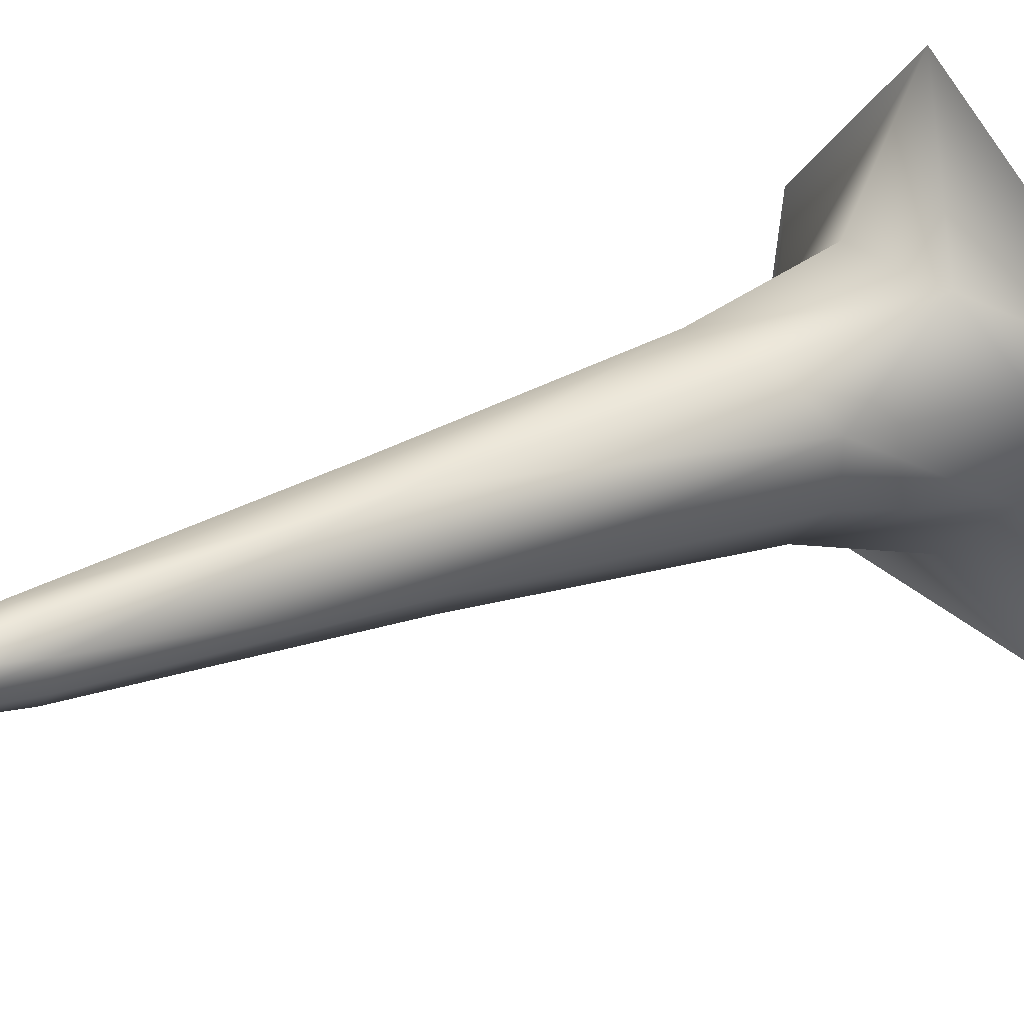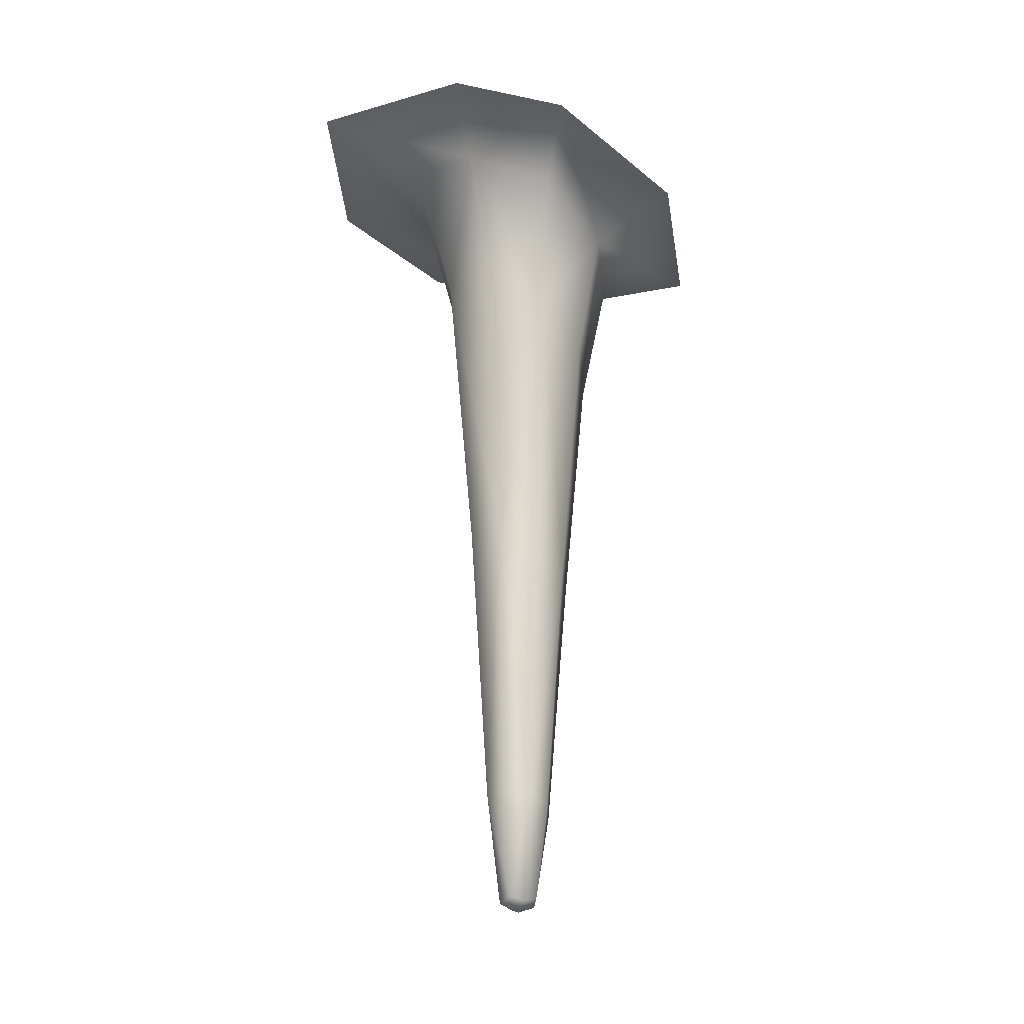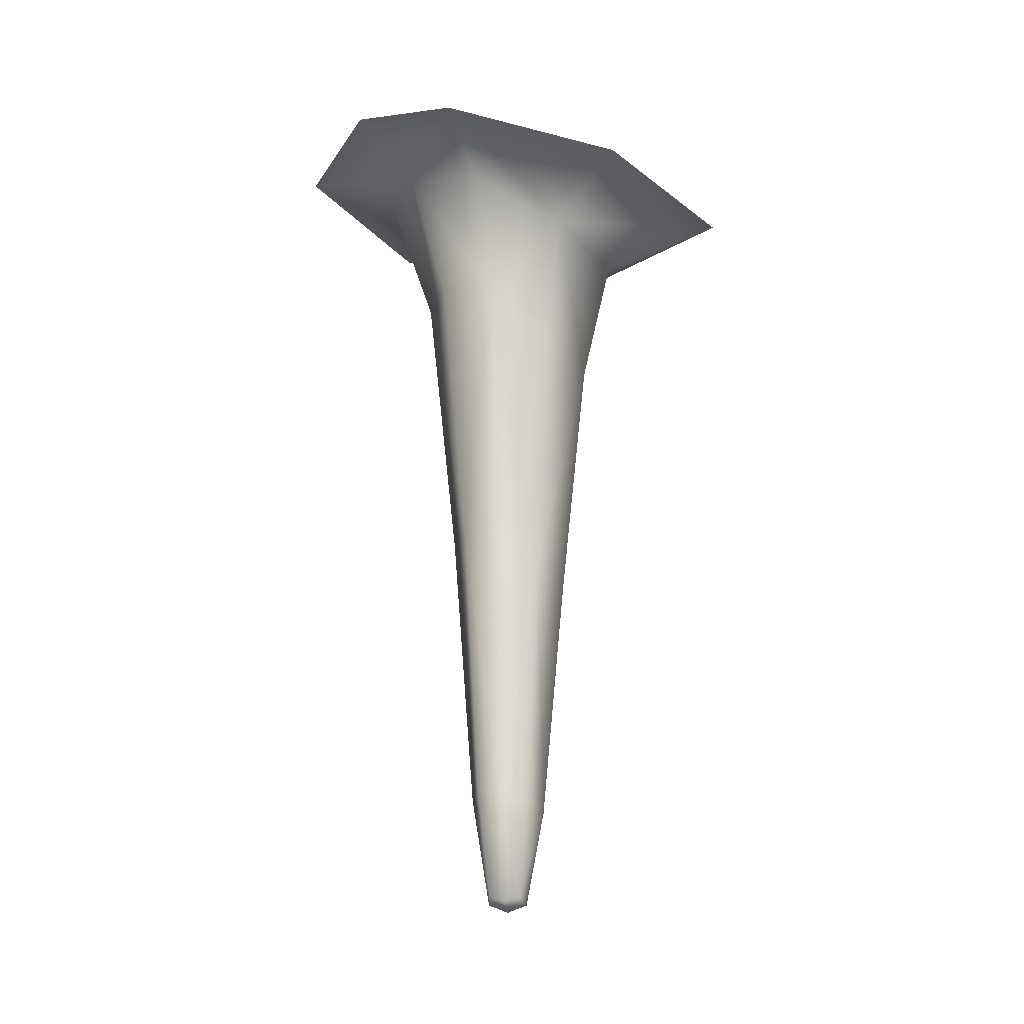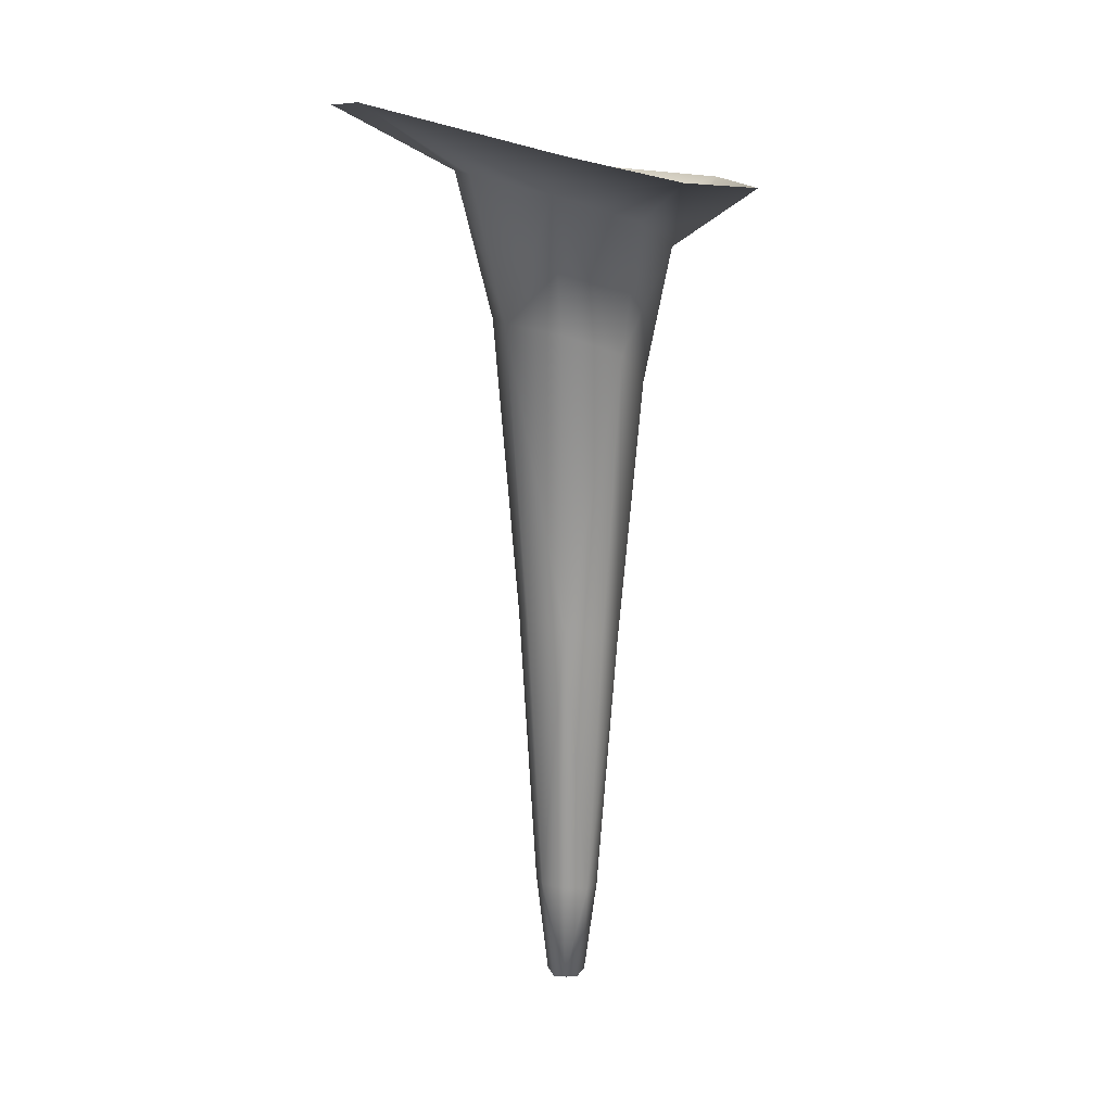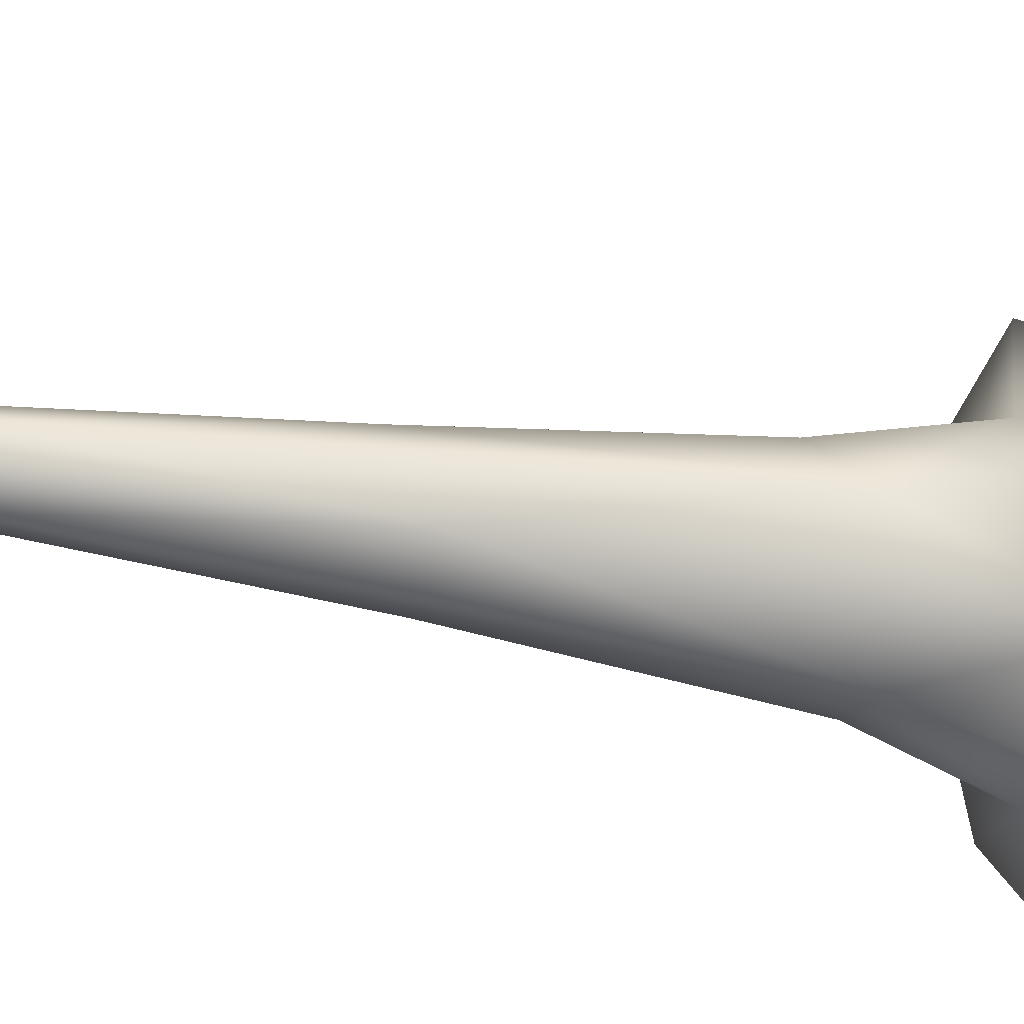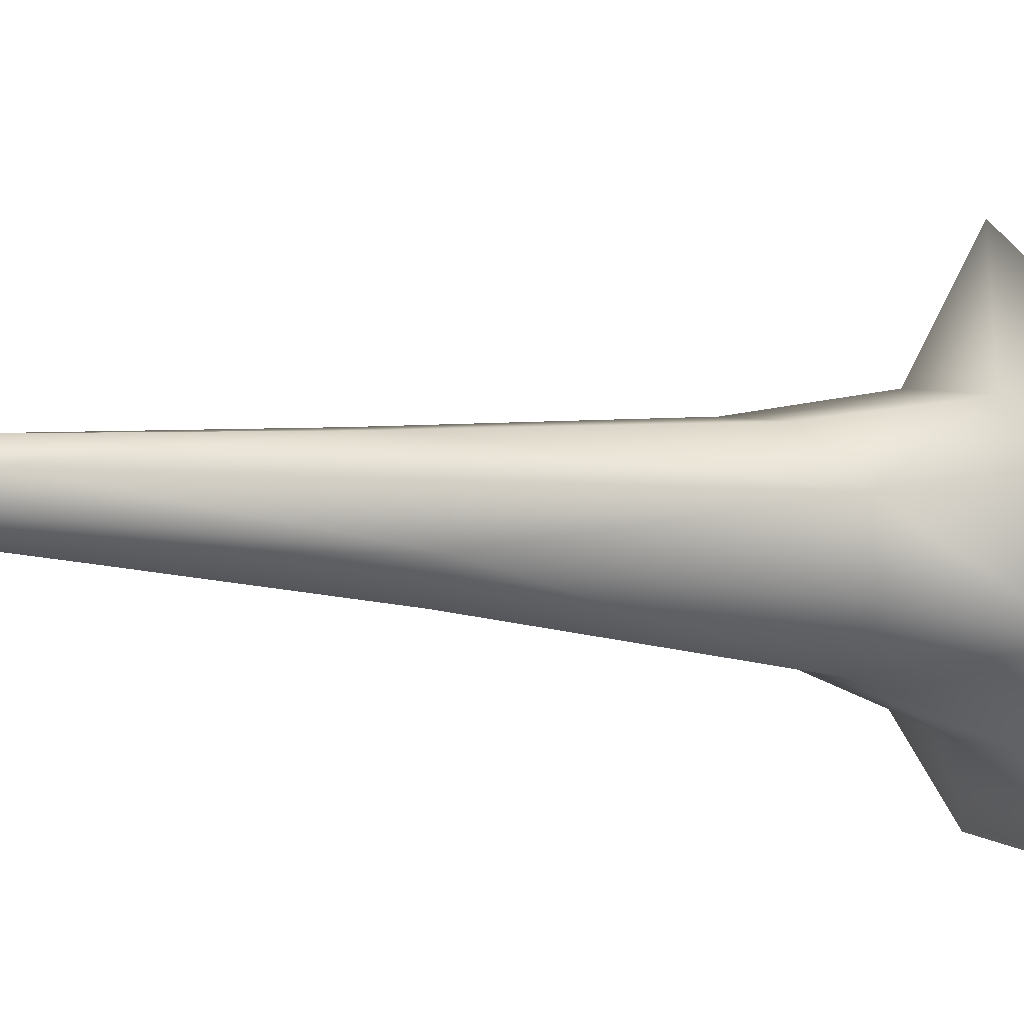
<metadata>
{"format":"obj","ext":"obj","renderer":"f3d","projection":"perspective","resolution":1024,"background":"white","views":[{"elev":24.4,"azim":53.8,"up":"+Z"},{"elev":-26.7,"azim":-126.3,"up":"+Y"},{"elev":-26.6,"azim":-95.3,"up":"+Y"},{"elev":13.0,"azim":-142.3,"up":"+Y"},{"elev":-32.2,"azim":76.5,"up":"+Z"},{"elev":-9.2,"azim":67.8,"up":"+Z"}]}
</metadata>
<code>
g Ps-MainStalag67
v 2615 -618.6 -6060
v 2621 -616.9 -6069
v 2625 -664.6 -6063
v 2622 -666.3 -6057
v 2632 -617 -6071
v 2632 -666.3 -6063
v 2631 -669.6 -6055
v 2631 -669.6 -6055
v 2630 -666.3 -6046
v 2623 -664.6 -6050
v 2622 -666.3 -6057
v 2629 -622.8 -6038
v 2618 -620.8 -6047
v 2632 -617 -6071
v 2643 -616.8 -6062
v 2638 -664.6 -6059
v 2632 -666.3 -6063
v 2647 -618.5 -6050
v 2639 -666.3 -6052
v 2640 -620.7 -6040
v 2637 -664.6 -6046
v 2542 -286.3 -6093
v 2571 -274.6 -6137
v 2597 -292.2 -6109
v 2575 -304.4 -6076
v 2658 -254.5 -6160
v 2635 -284.6 -6116
v 2633 -349.4 -6095
v 2606 -353 -6090
v 2591 -362.6 -6067
v 2601 -378.8 -6037
v 2589 -318 -6032
v 2625 -388 -6016
v 2623 -323.3 -6002
v 2624 -291.8 -5944
v 2561 -292.5 -6008
v 2658 -254.5 -6160
v 2725 -256.9 -6105
v 2669 -285 -6086
v 2635 -284.6 -6116
v 2736 -265.4 -6035
v 2683 -293.7 -6042
v 2668 -359 -6044
v 2658 -350.7 -6074
v 2633 -349.4 -6095
v 2680 -285 -5992
v 2661 -310.8 -6010
v 2652 -376.4 -6021
v 2604 -492.4 -6062
v 2611 -502.6 -6042
v 2627 -508.9 -6028
v 2645 -502.2 -6032
v 2656 -491.7 -6047
v 2649 -486.7 -6067
v 2633 -485.7 -6081
v 2614 -487.2 -6077
v 2633 -485.7 -6081
f 39 38 41
f 38 39 37
f 40 37 39
f 39 45 40
f 45 39 44
f 44 54 45
f 54 44 43
f 39 43 44
f 43 39 42
f 41 42 39
f 42 41 47
f 46 47 41
f 47 46 35
f 47 43 42
f 43 47 48
f 54 18 15
f 18 54 53
f 43 53 54
f 53 43 52
f 48 52 43
f 52 48 33
f 47 33 48
f 33 47 34
f 35 34 47
f 34 35 32
f 36 32 35
f 32 36 22
f 52 18 53
f 18 52 20
f 32 33 34
f 33 32 31
f 20 21 18
f 21 20 12
f 52 12 20
f 12 52 51
f 33 51 52
f 51 33 50
f 31 50 33
f 50 31 30
f 32 30 31
f 30 32 25
f 22 25 32
f 25 22 24
f 23 24 22
f 24 23 26
f 12 51 50
f 30 25 24
f 12 9 21
f 26 27 24
f 30 49 50
f 24 29 30
f 29 24 28
f 27 28 24
f 56 28 57
f 28 56 29
f 54 55 45
f 55 54 14
f 15 14 54
f 14 15 16
f 18 16 15
f 16 18 19
f 21 19 18
f 19 21 8
f 9 8 21
f 8 9 10
f 12 10 9
f 10 12 13
f 50 13 12
f 13 50 1
f 49 1 50
f 1 49 56
f 30 56 49
f 56 30 29
f 13 1 10
f 11 10 1
f 10 11 8
f 19 8 16
f 17 16 8
f 16 17 14
f 7 4 3
f 1 3 4
f 3 1 2
f 56 2 1
f 2 56 5
f 57 5 56
f 2 5 3
f 6 3 5
f 3 6 7

</code>
